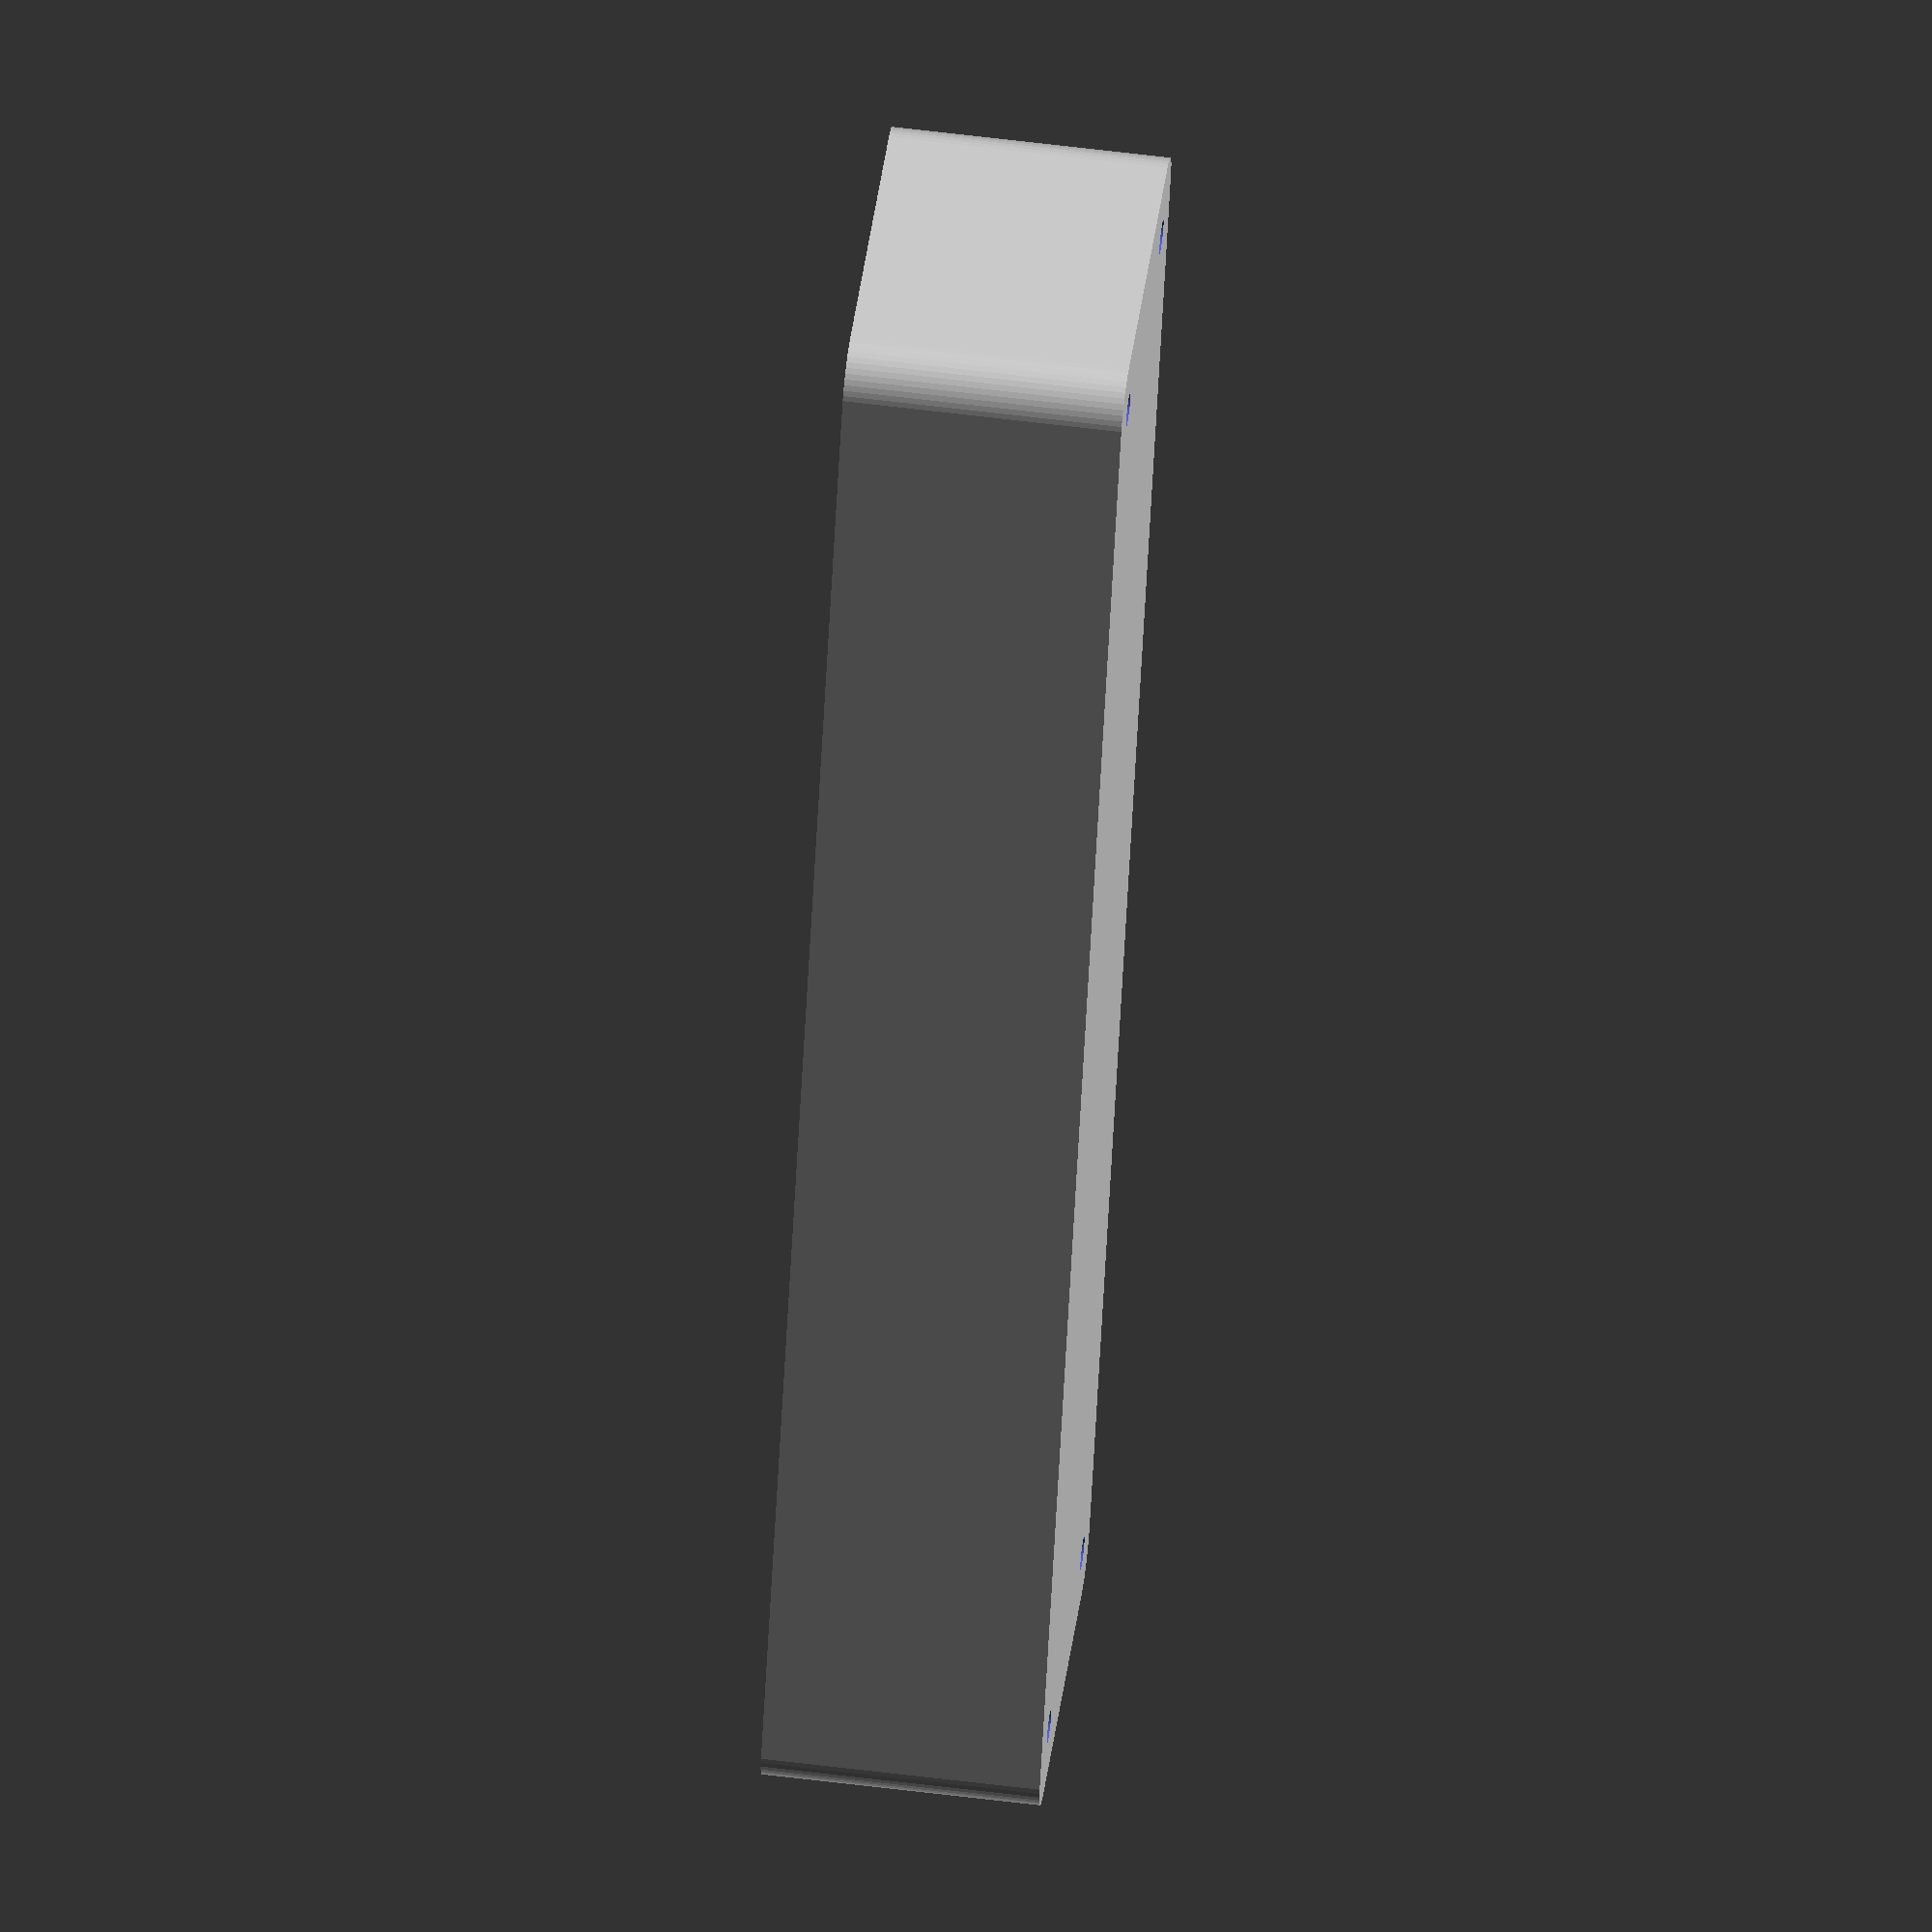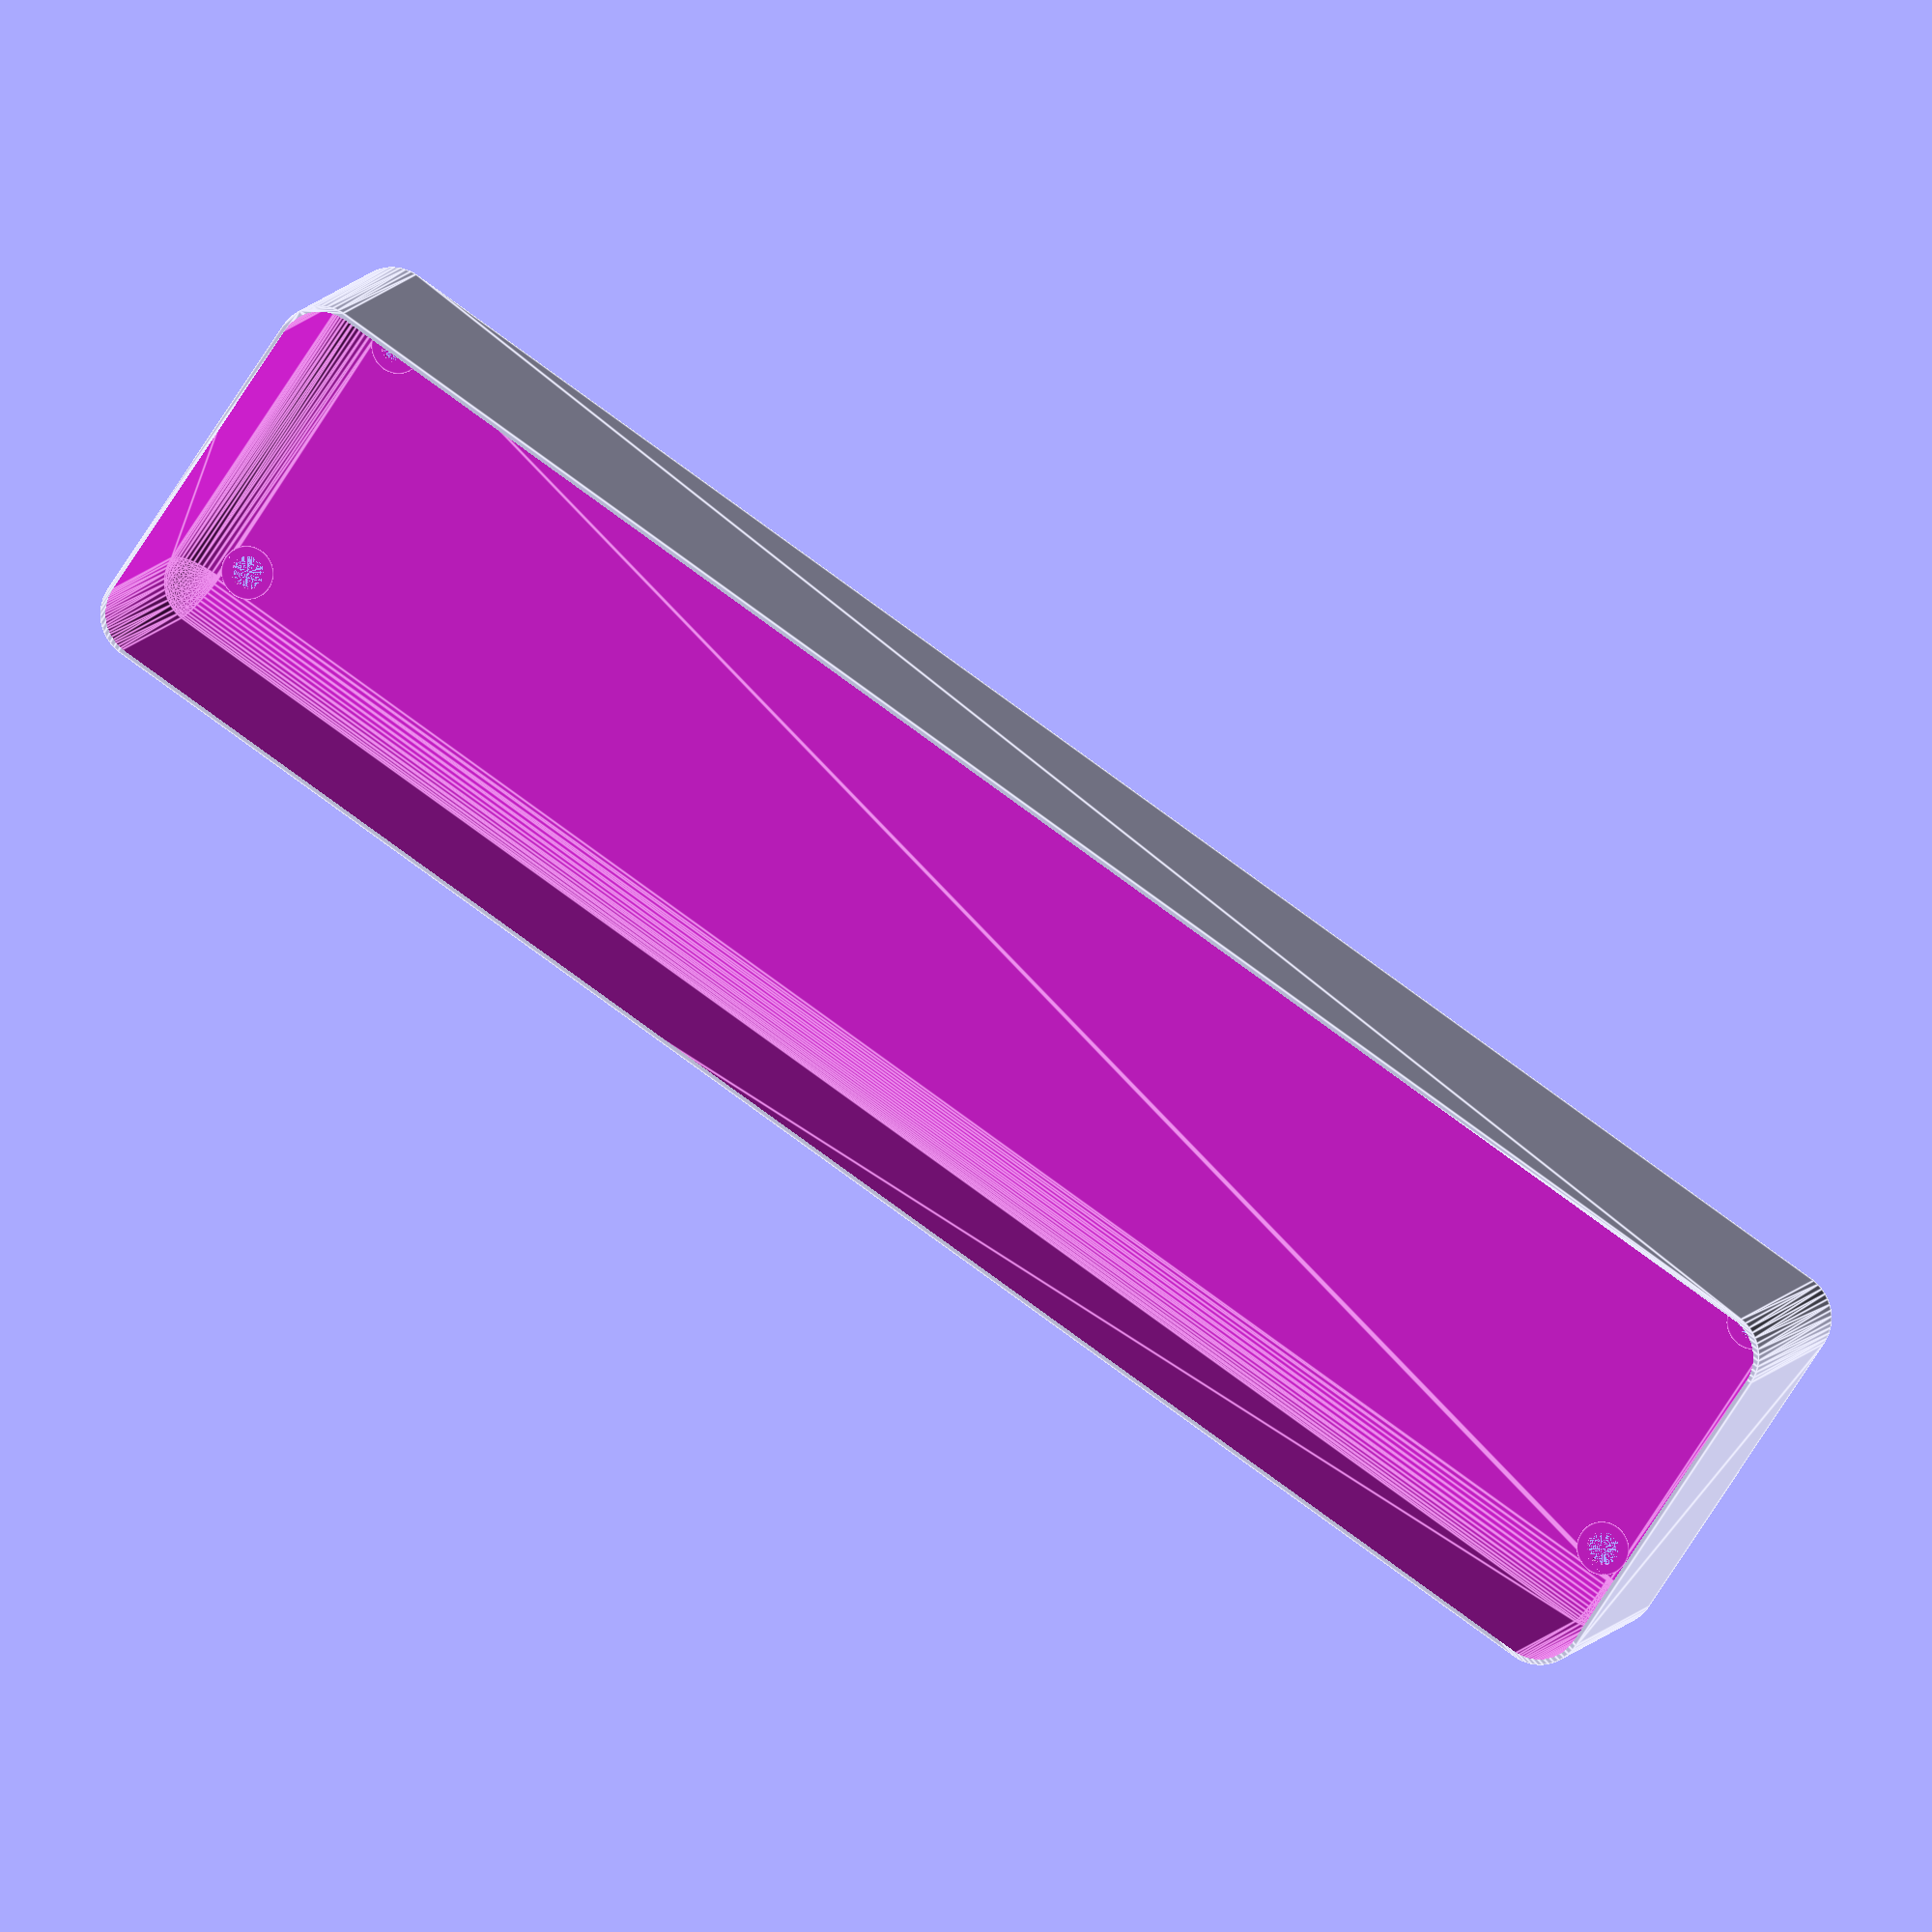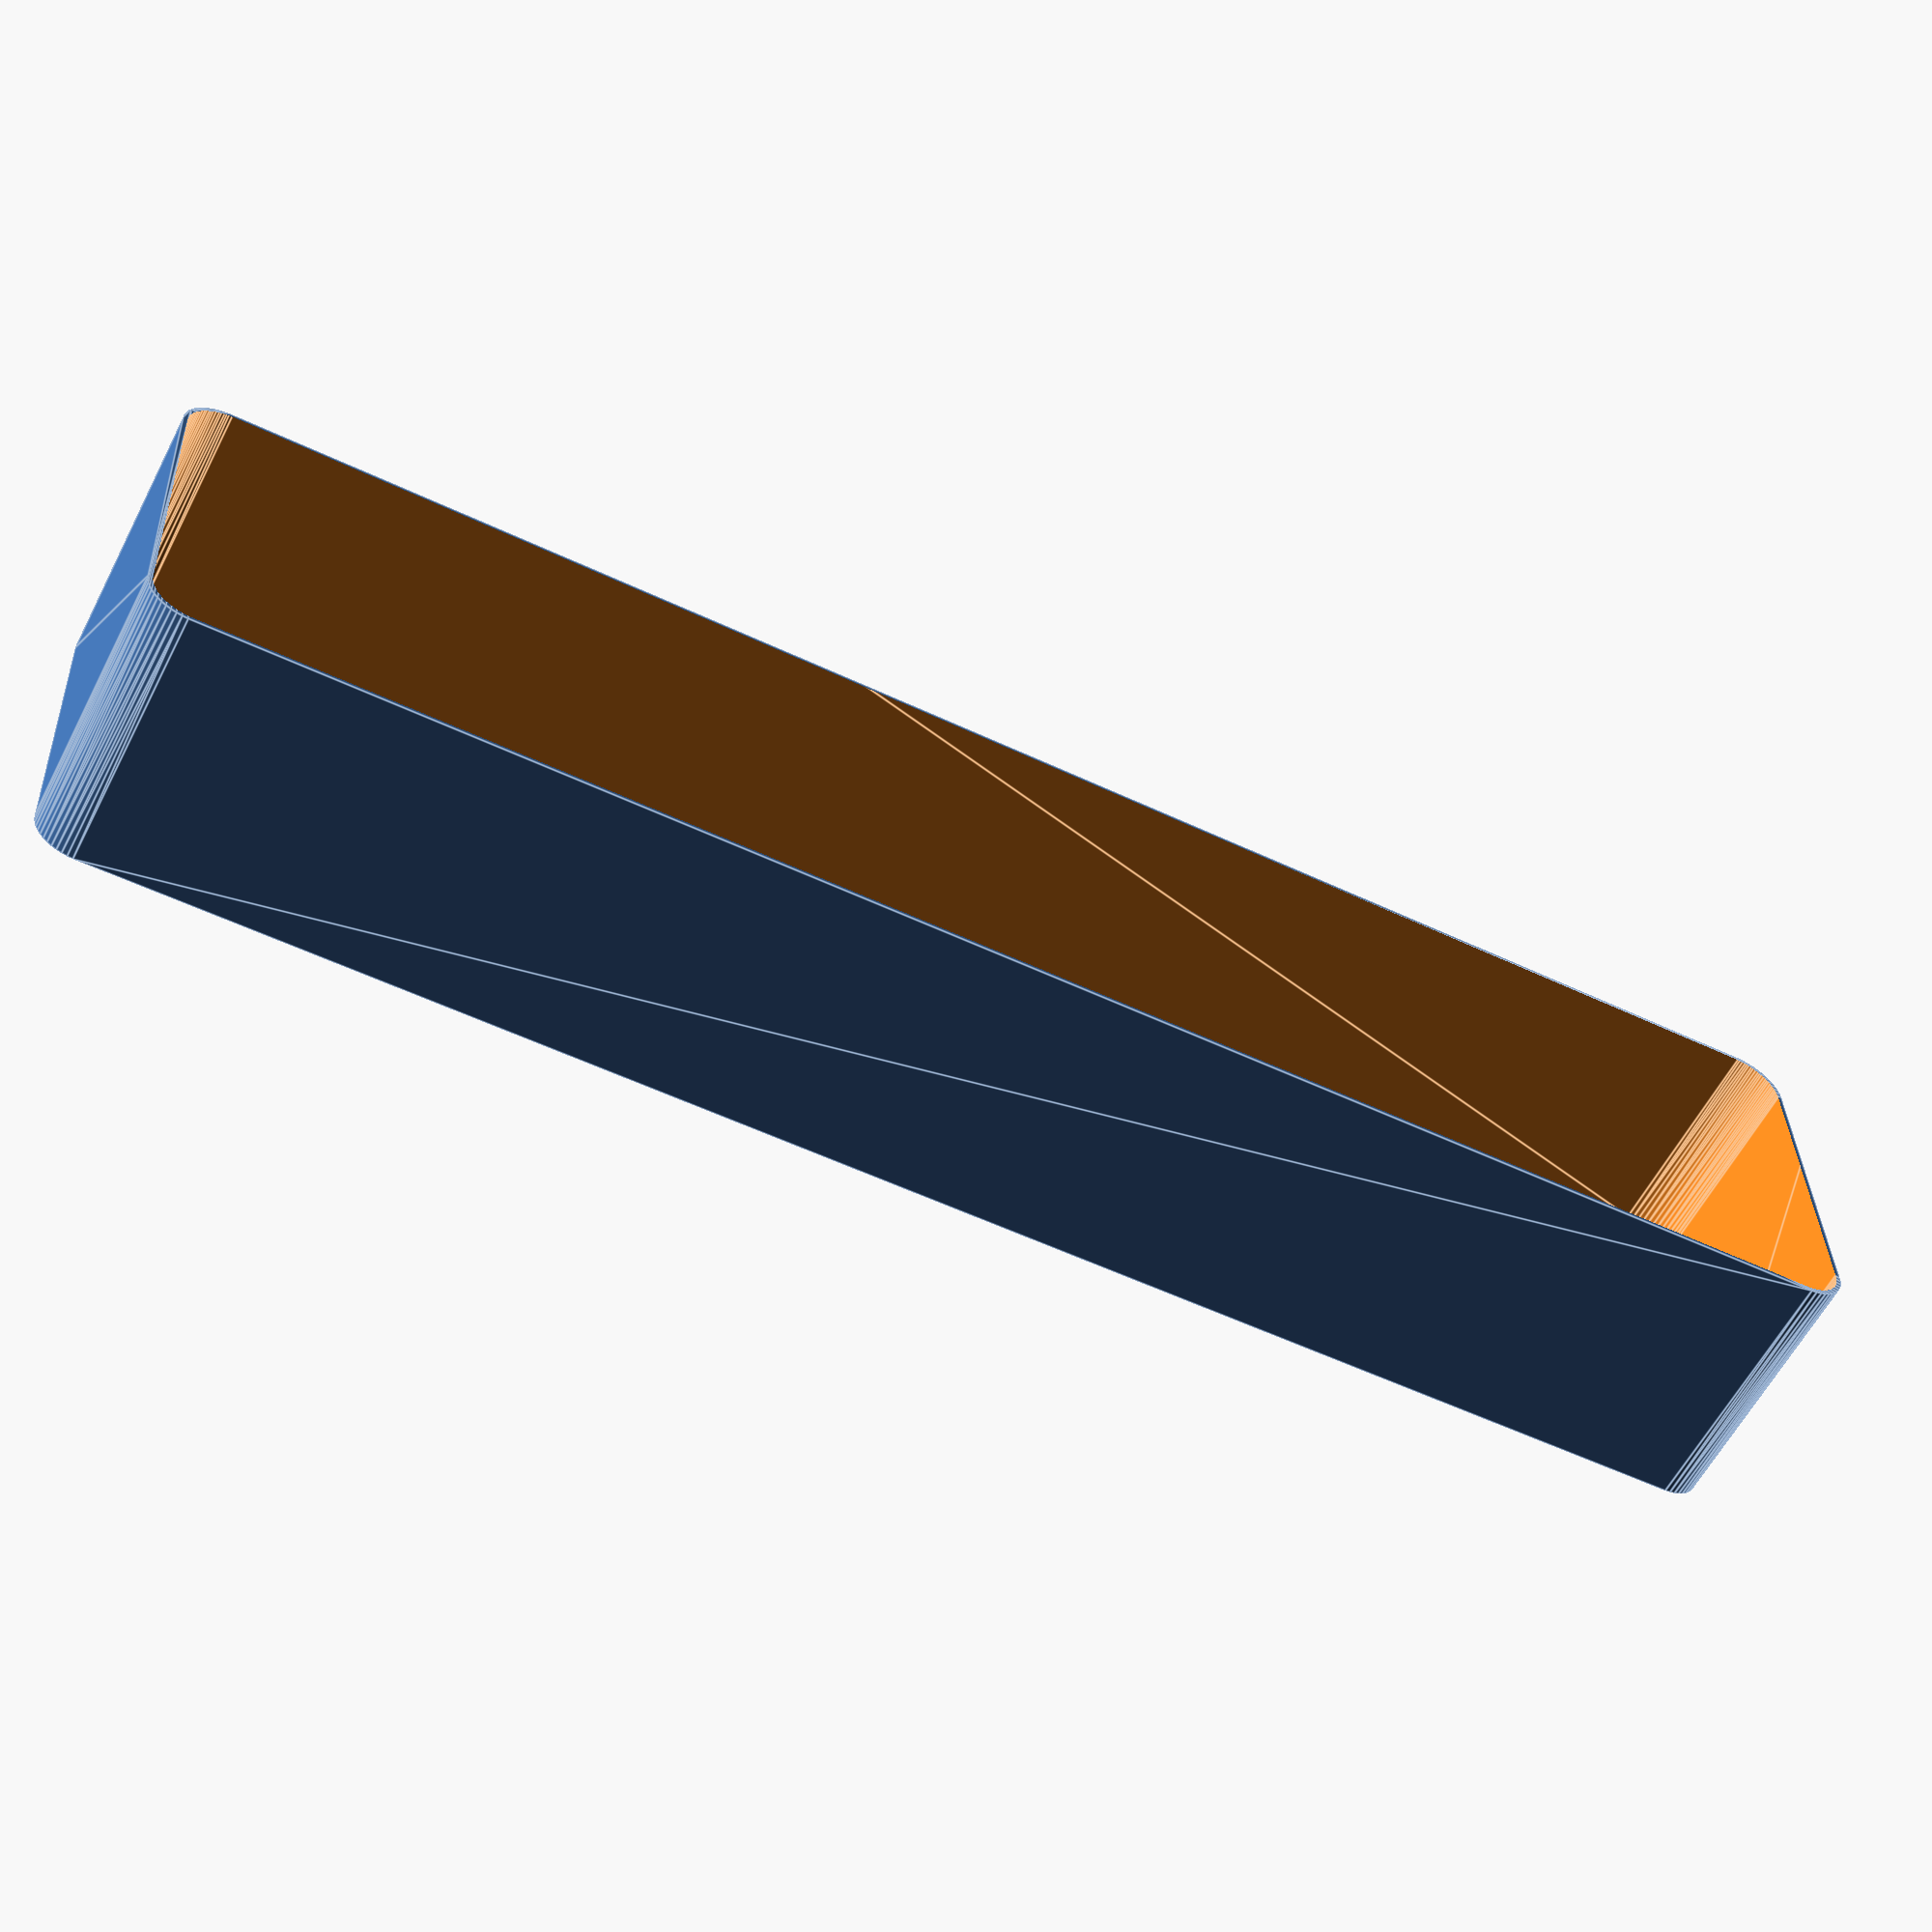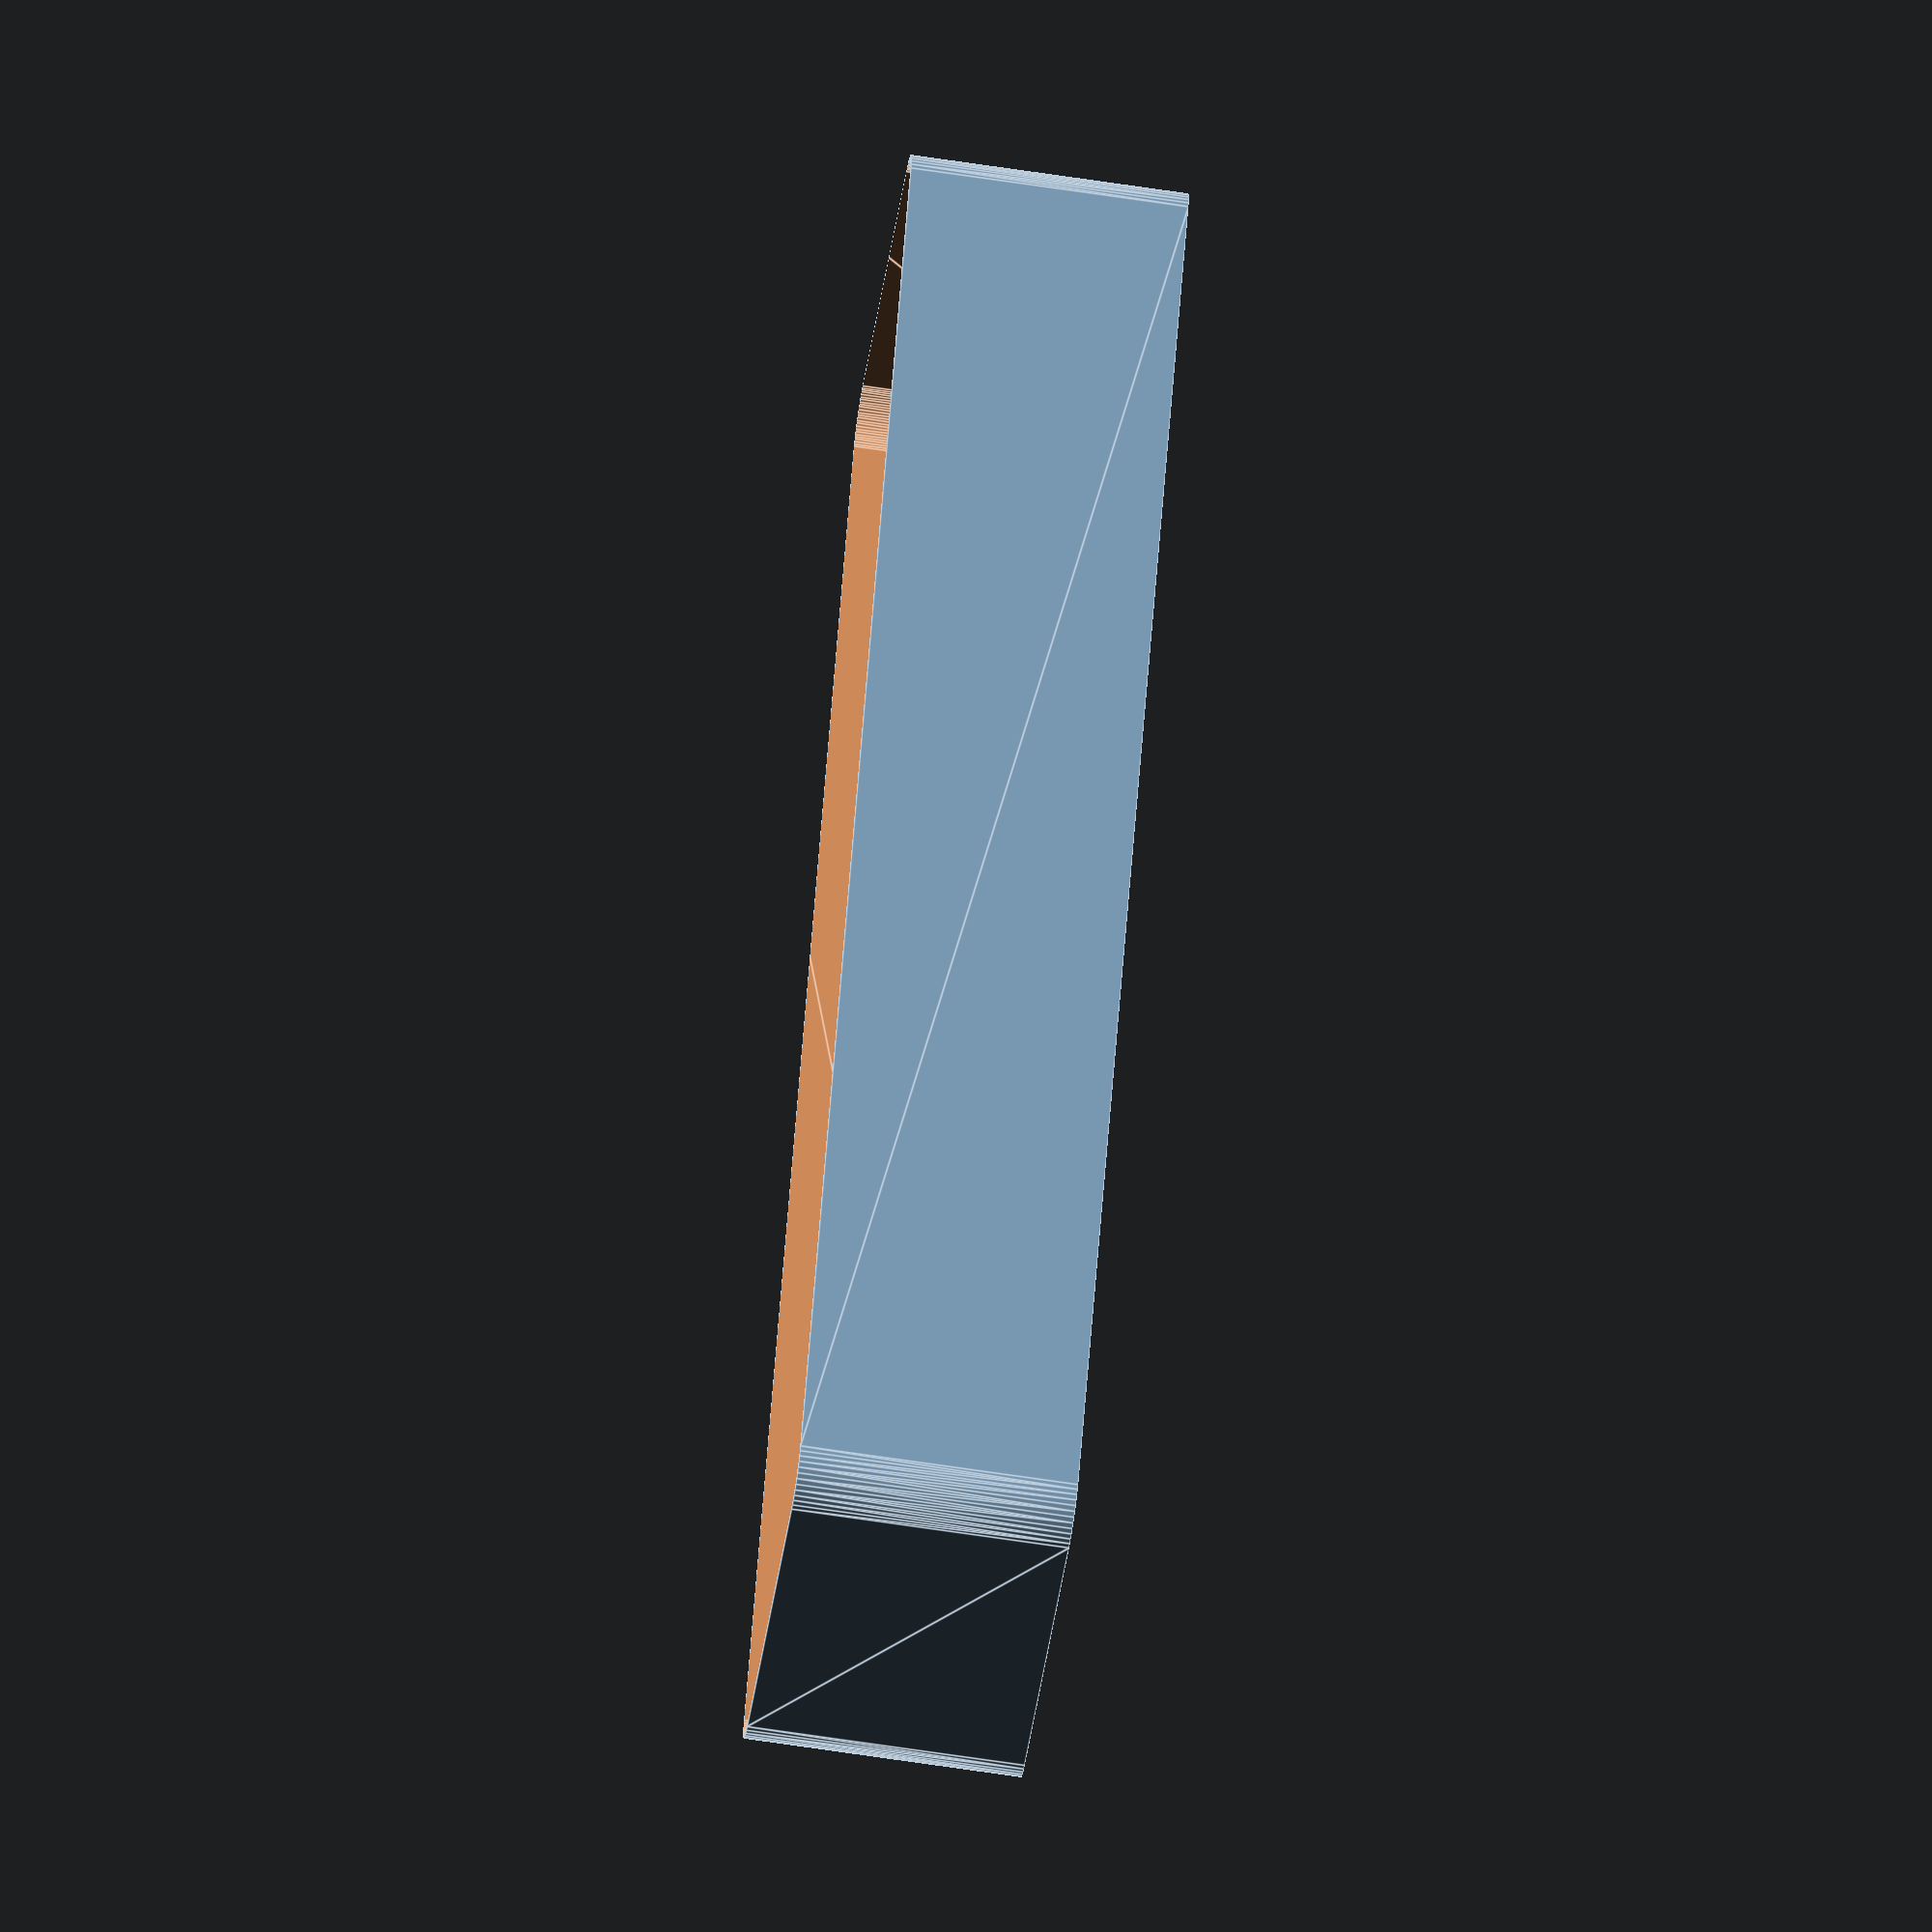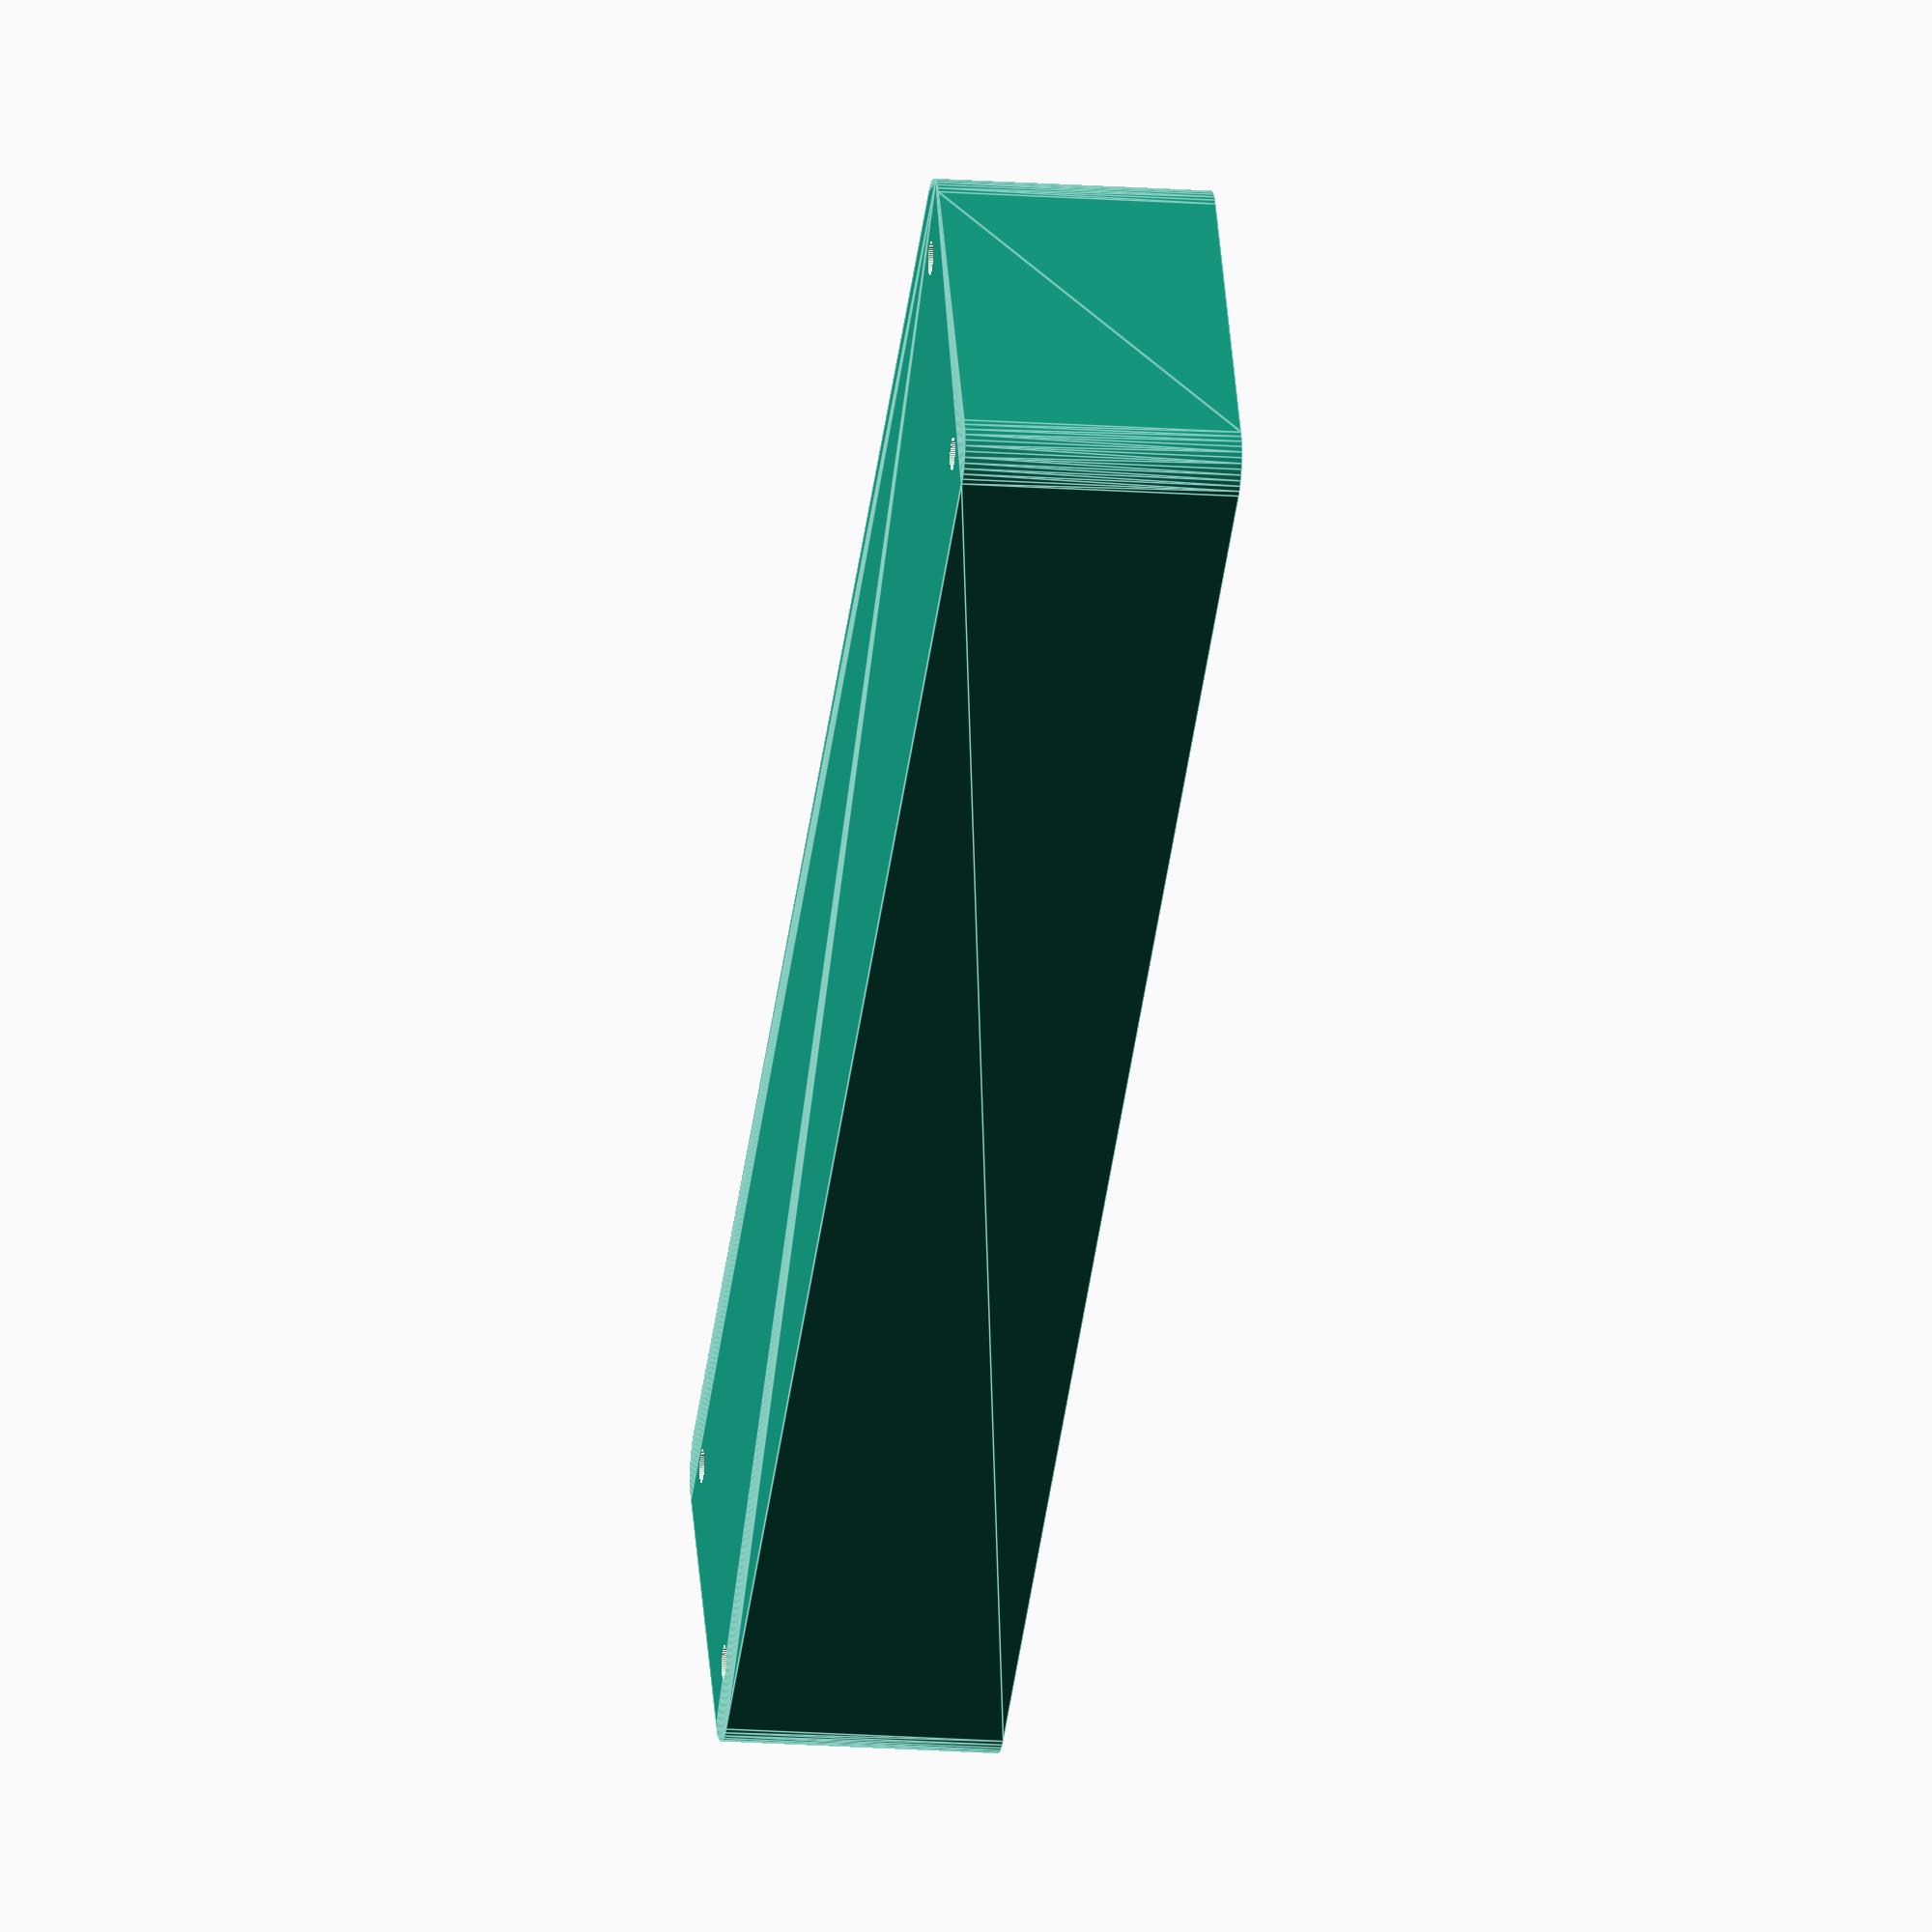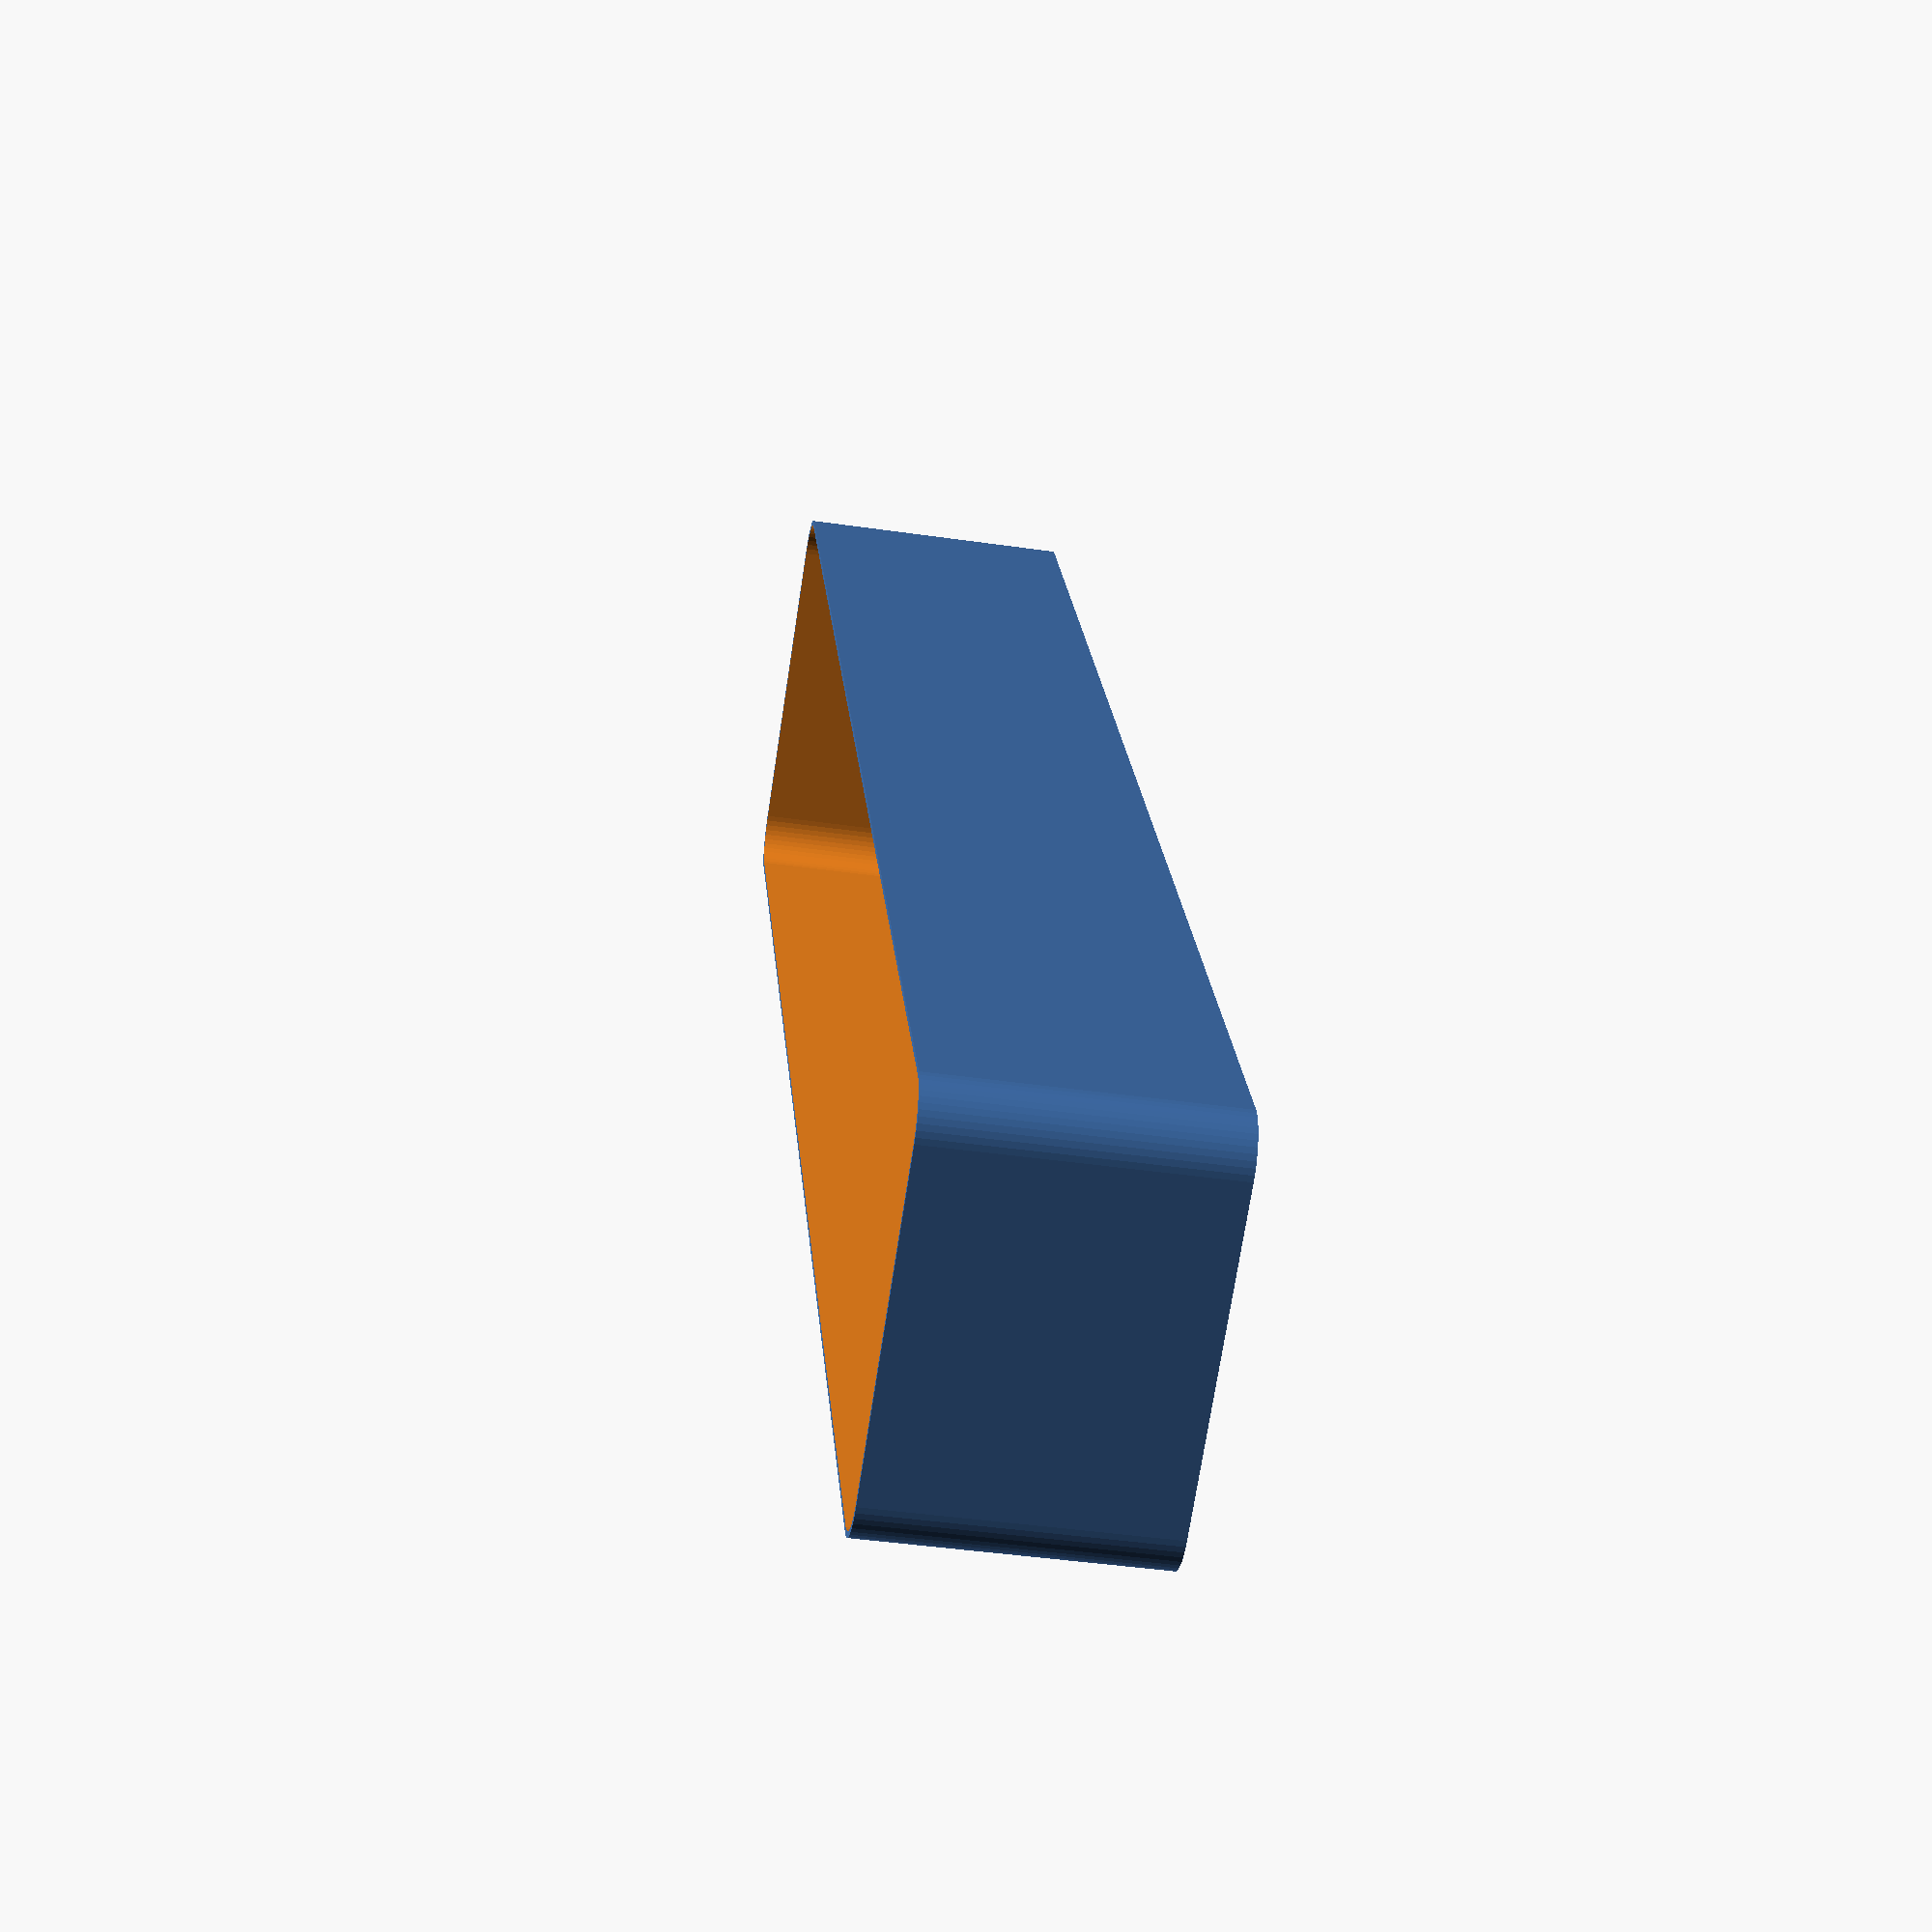
<openscad>
$fn = 50;


difference() {
	union() {
		hull() {
			translate(v = [-92.5000000000, 17.5000000000, 0]) {
				cylinder(h = 30, r = 5);
			}
			translate(v = [92.5000000000, 17.5000000000, 0]) {
				cylinder(h = 30, r = 5);
			}
			translate(v = [-92.5000000000, -17.5000000000, 0]) {
				cylinder(h = 30, r = 5);
			}
			translate(v = [92.5000000000, -17.5000000000, 0]) {
				cylinder(h = 30, r = 5);
			}
		}
	}
	union() {
		translate(v = [-90.0000000000, -15.0000000000, 1]) {
			rotate(a = [0, 0, 0]) {
				difference() {
					union() {
						translate(v = [0, 0, -10.0000000000]) {
							cylinder(h = 10, r = 1.5000000000);
						}
						translate(v = [0, 0, -10.0000000000]) {
							cylinder(h = 10, r = 1.8000000000);
						}
						cylinder(h = 3, r = 2.9000000000);
						translate(v = [0, 0, -10.0000000000]) {
							cylinder(h = 10, r = 1.5000000000);
						}
					}
					union();
				}
			}
		}
		translate(v = [90.0000000000, -15.0000000000, 1]) {
			rotate(a = [0, 0, 0]) {
				difference() {
					union() {
						translate(v = [0, 0, -10.0000000000]) {
							cylinder(h = 10, r = 1.5000000000);
						}
						translate(v = [0, 0, -10.0000000000]) {
							cylinder(h = 10, r = 1.8000000000);
						}
						cylinder(h = 3, r = 2.9000000000);
						translate(v = [0, 0, -10.0000000000]) {
							cylinder(h = 10, r = 1.5000000000);
						}
					}
					union();
				}
			}
		}
		translate(v = [-90.0000000000, 15.0000000000, 1]) {
			rotate(a = [0, 0, 0]) {
				difference() {
					union() {
						translate(v = [0, 0, -10.0000000000]) {
							cylinder(h = 10, r = 1.5000000000);
						}
						translate(v = [0, 0, -10.0000000000]) {
							cylinder(h = 10, r = 1.8000000000);
						}
						cylinder(h = 3, r = 2.9000000000);
						translate(v = [0, 0, -10.0000000000]) {
							cylinder(h = 10, r = 1.5000000000);
						}
					}
					union();
				}
			}
		}
		translate(v = [90.0000000000, 15.0000000000, 1]) {
			rotate(a = [0, 0, 0]) {
				difference() {
					union() {
						translate(v = [0, 0, -10.0000000000]) {
							cylinder(h = 10, r = 1.5000000000);
						}
						translate(v = [0, 0, -10.0000000000]) {
							cylinder(h = 10, r = 1.8000000000);
						}
						cylinder(h = 3, r = 2.9000000000);
						translate(v = [0, 0, -10.0000000000]) {
							cylinder(h = 10, r = 1.5000000000);
						}
					}
					union();
				}
			}
		}
		translate(v = [0, 0, 1]) {
			hull() {
				union() {
					translate(v = [-92.2500000000, 17.2500000000, 4.7500000000]) {
						cylinder(h = 40.5000000000, r = 4.7500000000);
					}
					translate(v = [-92.2500000000, 17.2500000000, 4.7500000000]) {
						sphere(r = 4.7500000000);
					}
					translate(v = [-92.2500000000, 17.2500000000, 45.2500000000]) {
						sphere(r = 4.7500000000);
					}
				}
				union() {
					translate(v = [92.2500000000, 17.2500000000, 4.7500000000]) {
						cylinder(h = 40.5000000000, r = 4.7500000000);
					}
					translate(v = [92.2500000000, 17.2500000000, 4.7500000000]) {
						sphere(r = 4.7500000000);
					}
					translate(v = [92.2500000000, 17.2500000000, 45.2500000000]) {
						sphere(r = 4.7500000000);
					}
				}
				union() {
					translate(v = [-92.2500000000, -17.2500000000, 4.7500000000]) {
						cylinder(h = 40.5000000000, r = 4.7500000000);
					}
					translate(v = [-92.2500000000, -17.2500000000, 4.7500000000]) {
						sphere(r = 4.7500000000);
					}
					translate(v = [-92.2500000000, -17.2500000000, 45.2500000000]) {
						sphere(r = 4.7500000000);
					}
				}
				union() {
					translate(v = [92.2500000000, -17.2500000000, 4.7500000000]) {
						cylinder(h = 40.5000000000, r = 4.7500000000);
					}
					translate(v = [92.2500000000, -17.2500000000, 4.7500000000]) {
						sphere(r = 4.7500000000);
					}
					translate(v = [92.2500000000, -17.2500000000, 45.2500000000]) {
						sphere(r = 4.7500000000);
					}
				}
			}
		}
	}
}
</openscad>
<views>
elev=299.9 azim=68.3 roll=97.3 proj=o view=solid
elev=171.7 azim=33.6 roll=164.9 proj=o view=edges
elev=58.8 azim=177.5 roll=332.9 proj=p view=edges
elev=67.4 azim=295.1 roll=81.4 proj=o view=edges
elev=16.1 azim=209.9 roll=261.0 proj=o view=edges
elev=42.7 azim=242.5 roll=80.2 proj=p view=wireframe
</views>
